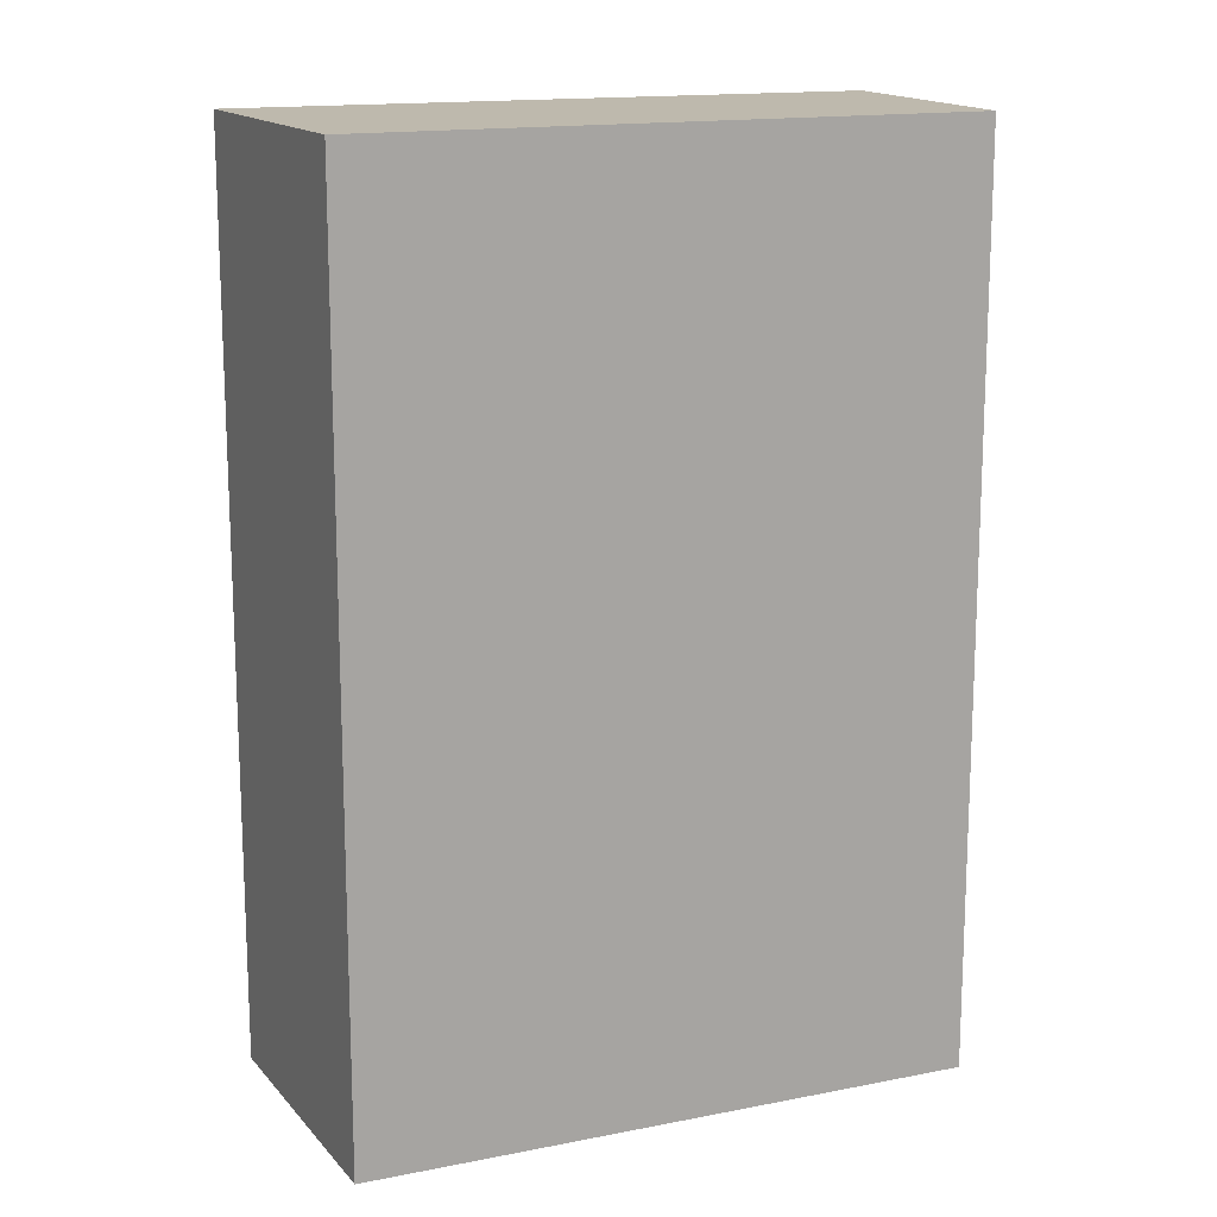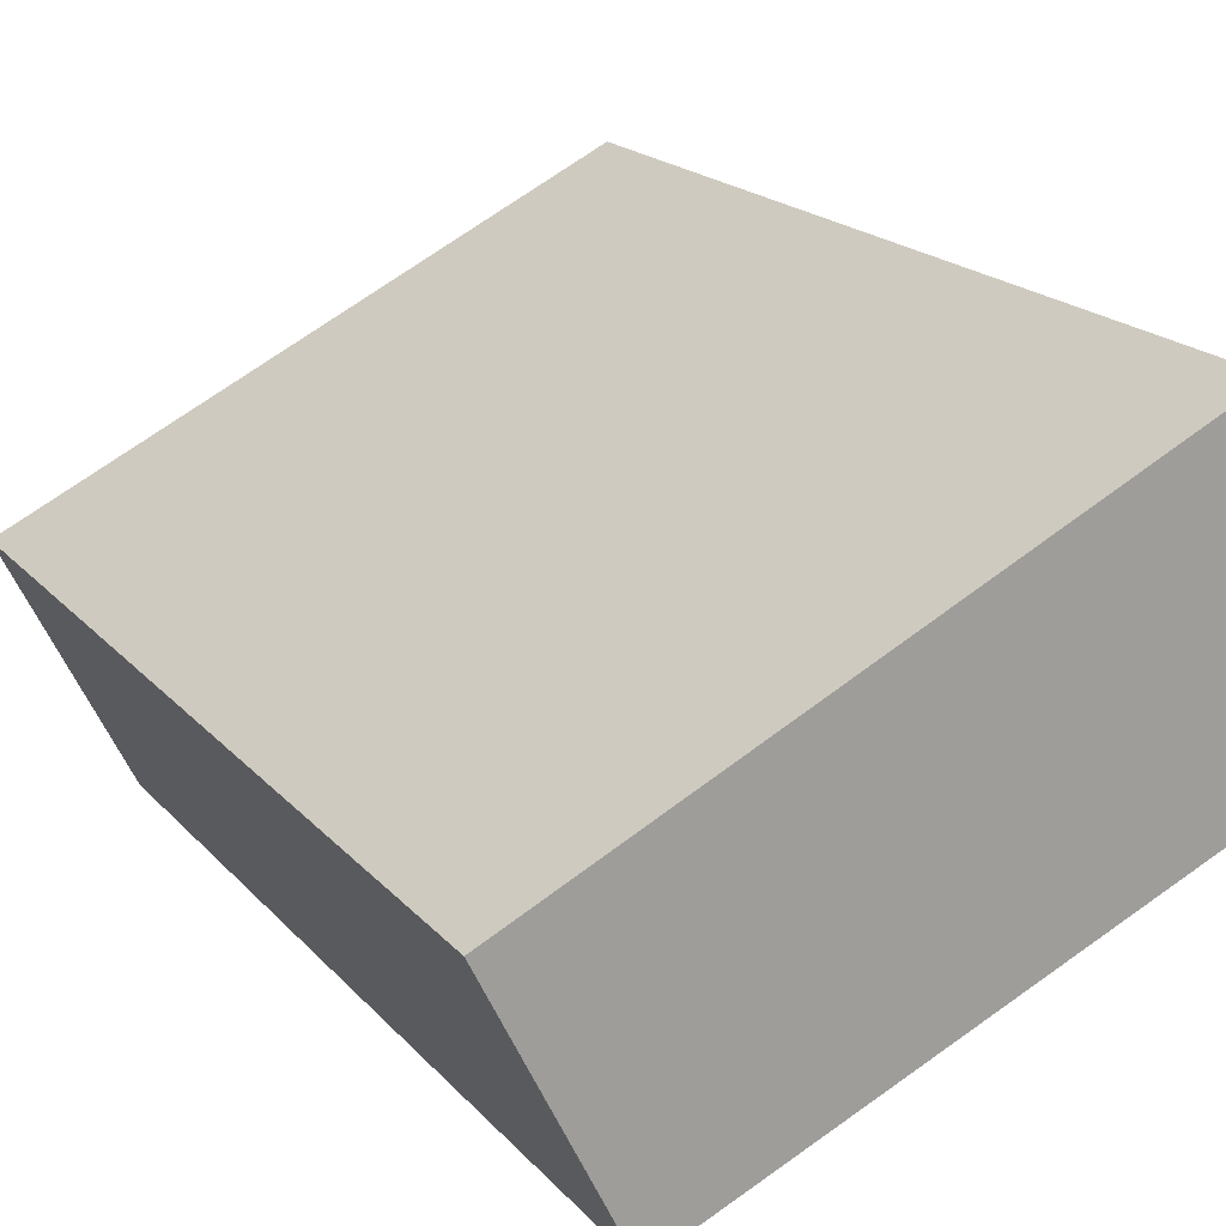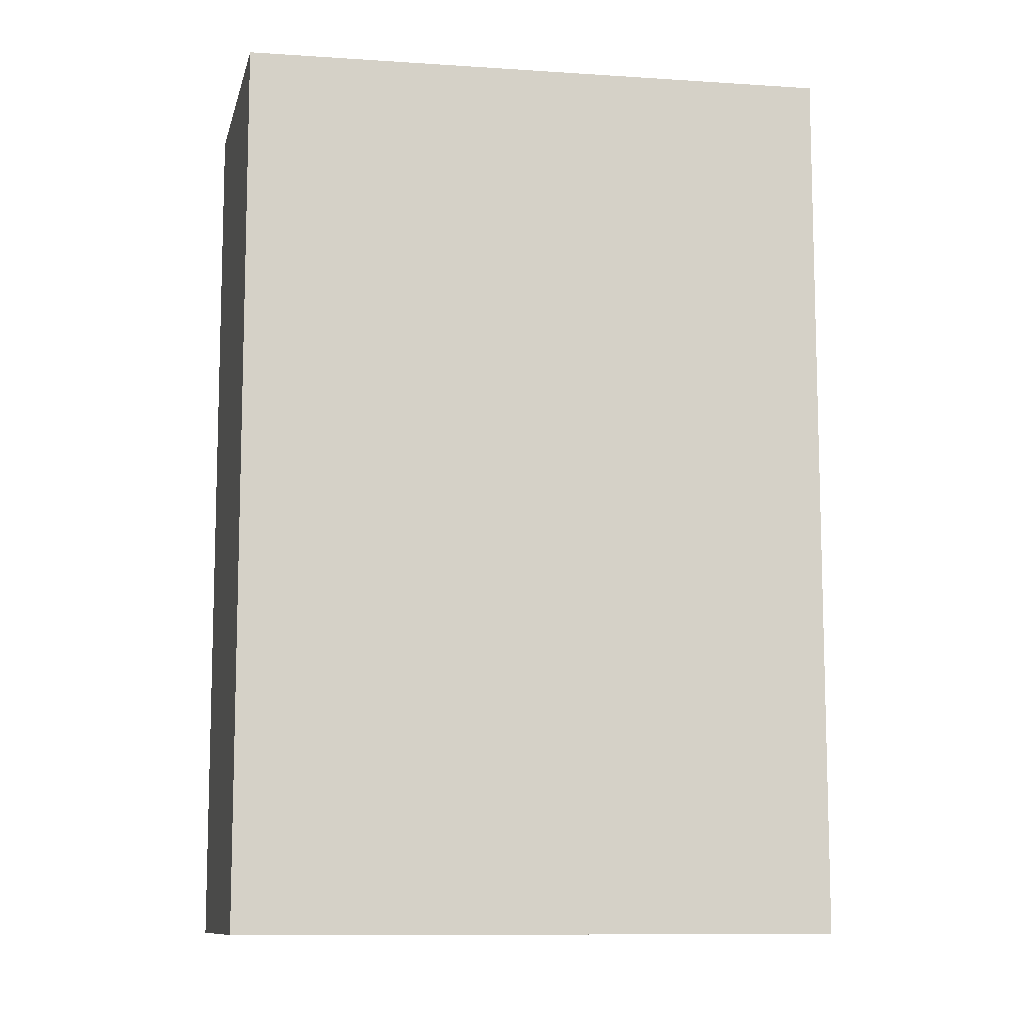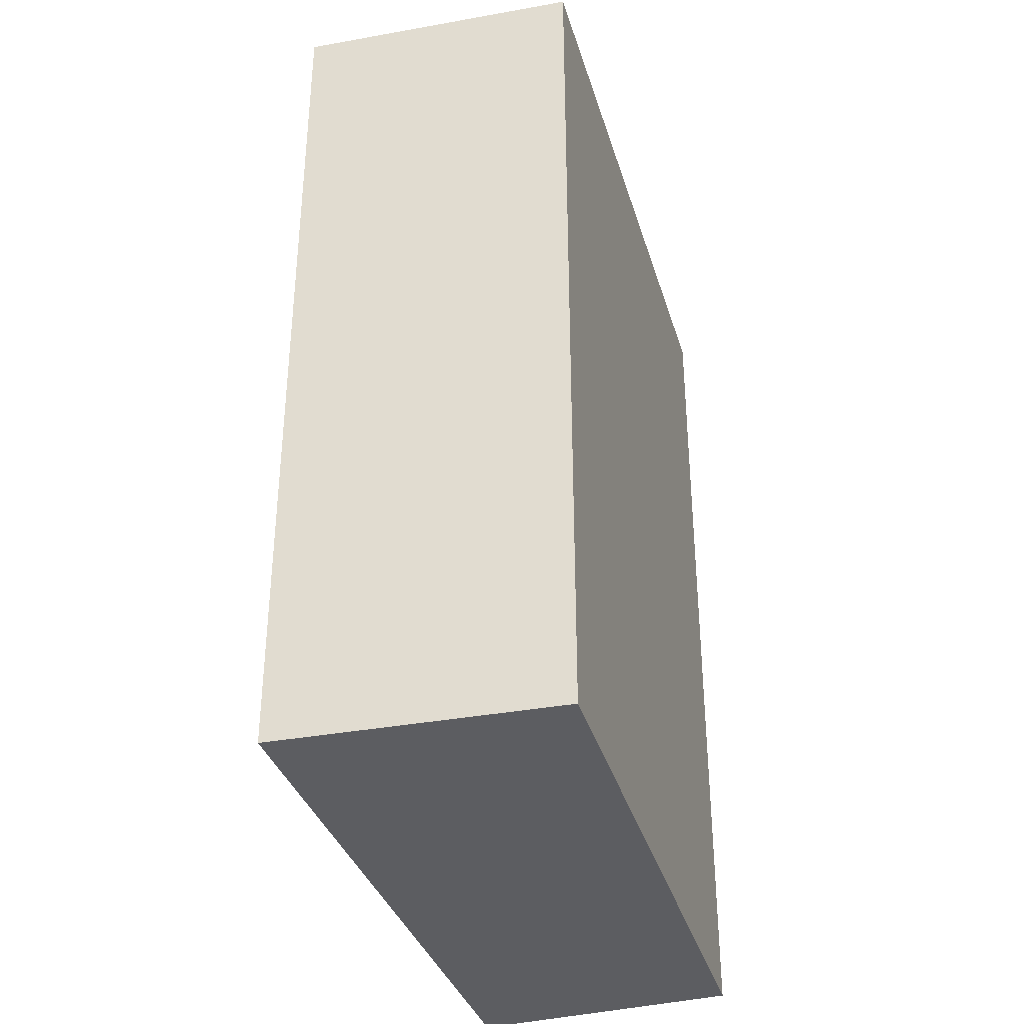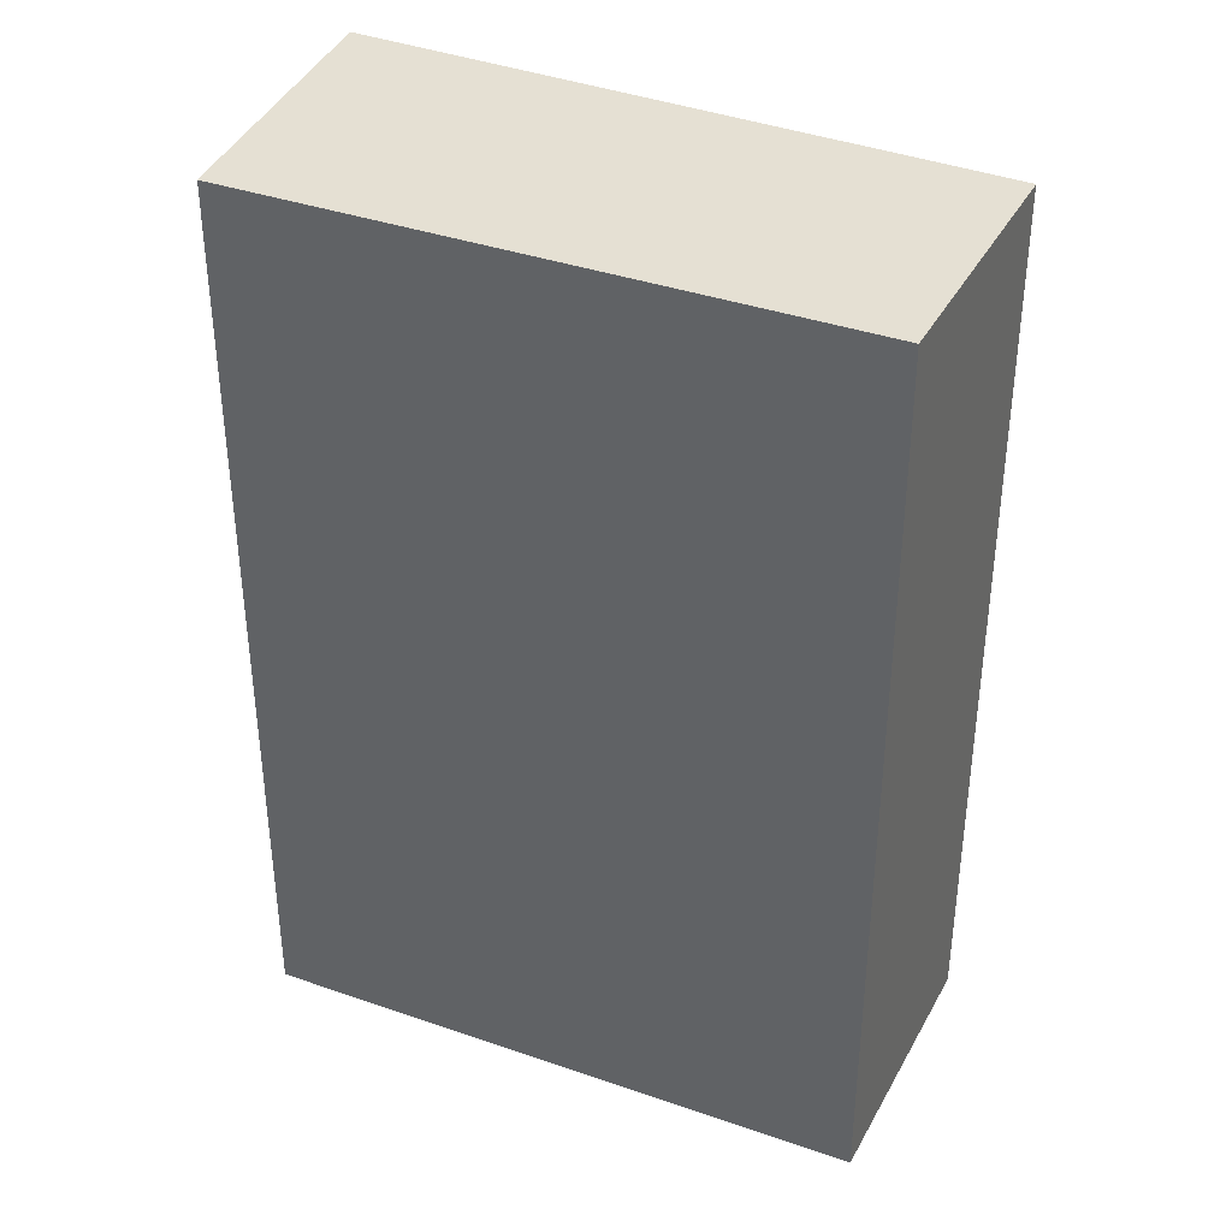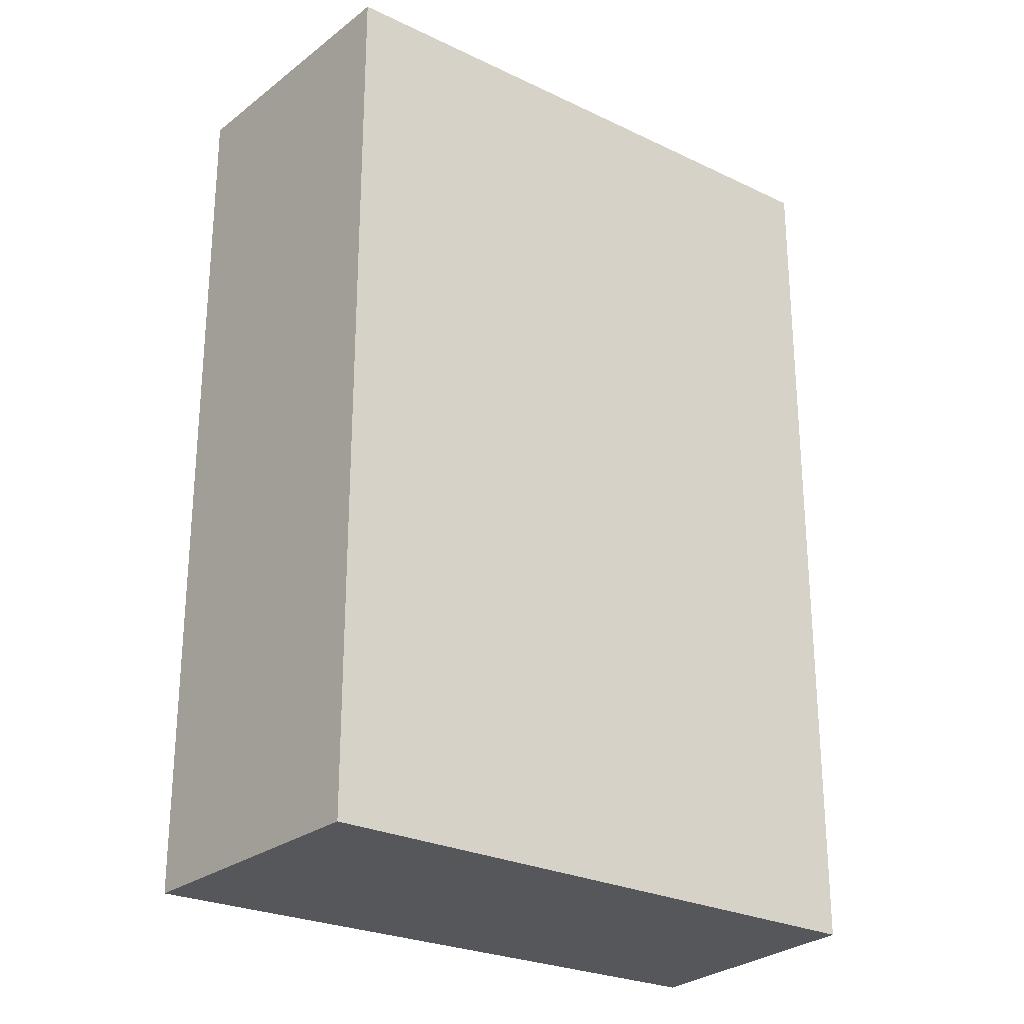
<metadata>
{"format":"obj","ext":"obj","renderer":"f3d","projection":"perspective","resolution":1024,"background":"white","views":[{"elev":15.3,"azim":132.9,"up":"+Y"},{"elev":18.8,"azim":-27.7,"up":"+Z"},{"elev":-10.4,"azim":146.2,"up":"+Y"},{"elev":-37.0,"azim":81.9,"up":"+Y"},{"elev":38.2,"azim":179.6,"up":"+Y"},{"elev":-26.5,"azim":118.8,"up":"+Y"}]}
</metadata>
<code>
v  3.172 5.065 1.553
v  0.653 5.065 -1.322
v  0 5.065 3.101e-16
v  3.749 5.065 0.066
v  0.653 8.095e-17 -1.322
v  0 0 0
v  3.172 -9.509e-17 1.553
v  3.749 -4.041e-18 0.066
g defaultobject
f 1 2 3
f 2 1 4
f 5 3 2
f 3 5 6
f 6 1 3
f 1 6 7
f 7 4 1
f 4 7 8
f 8 2 4
f 2 8 5
f 5 7 6
f 7 5 8

</code>
